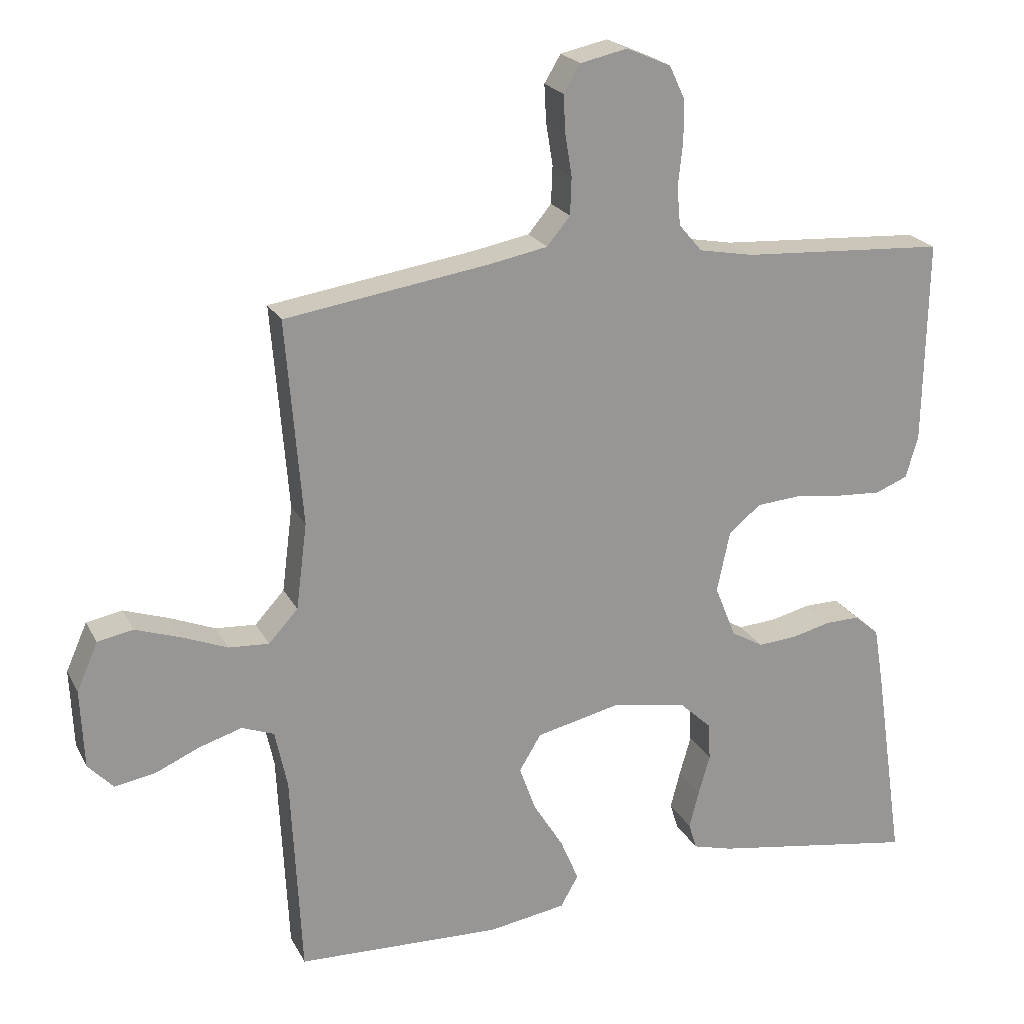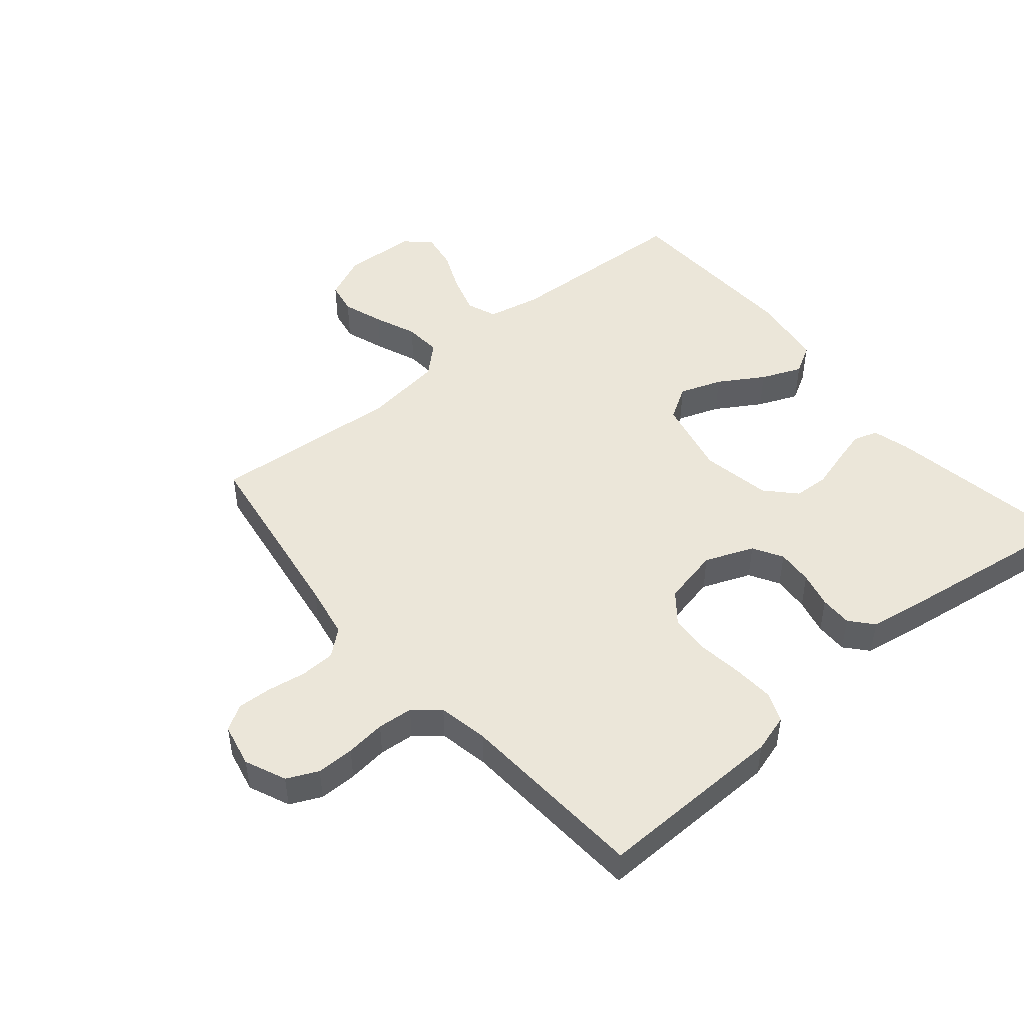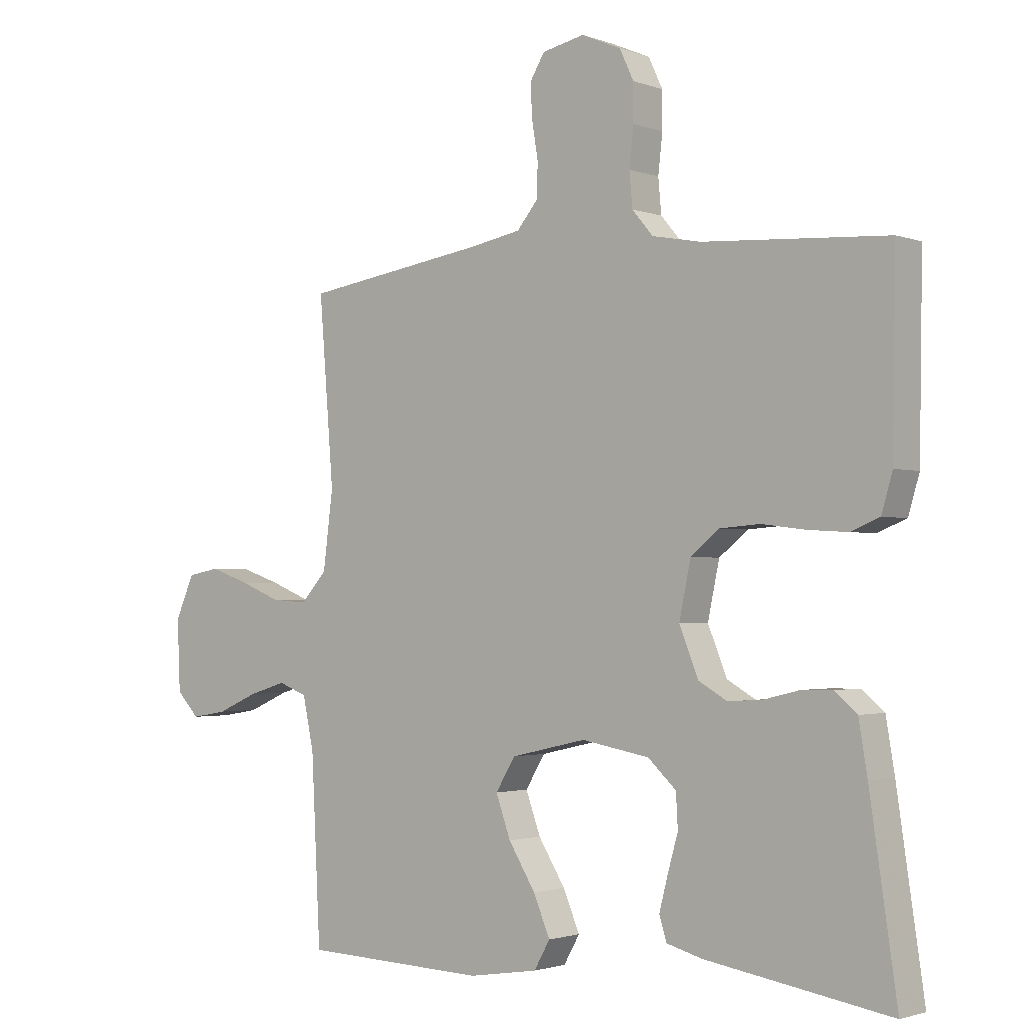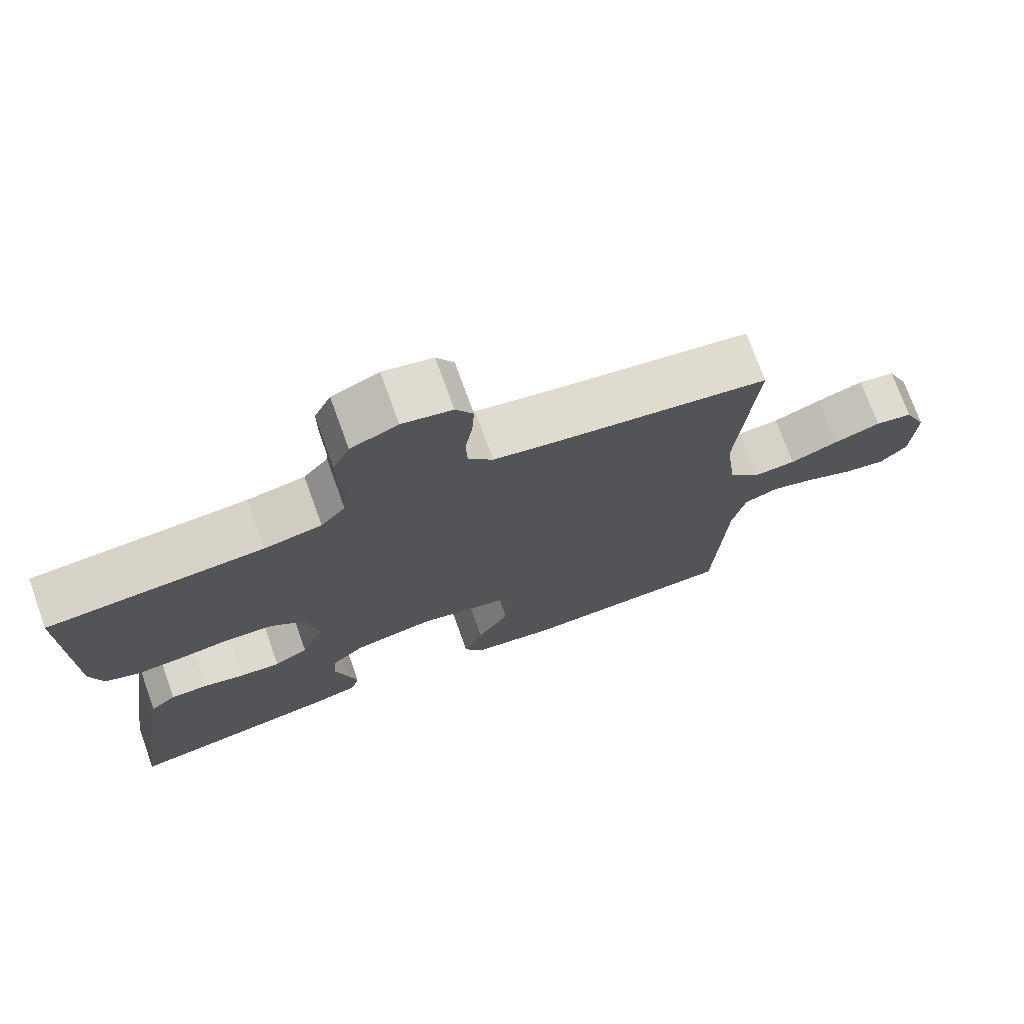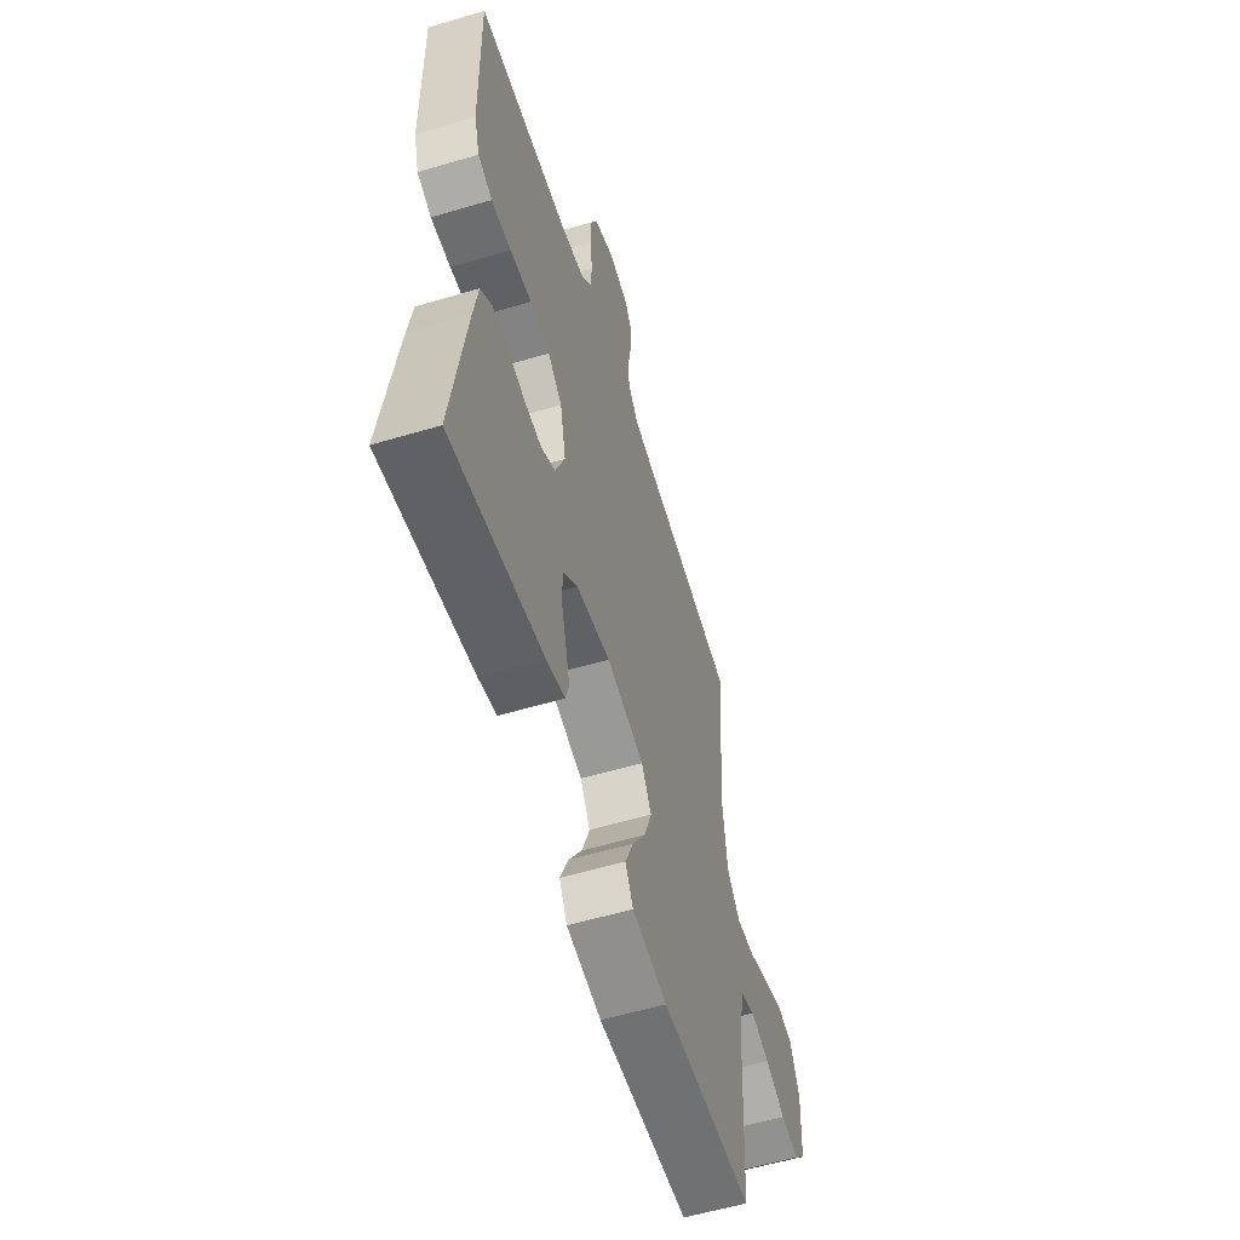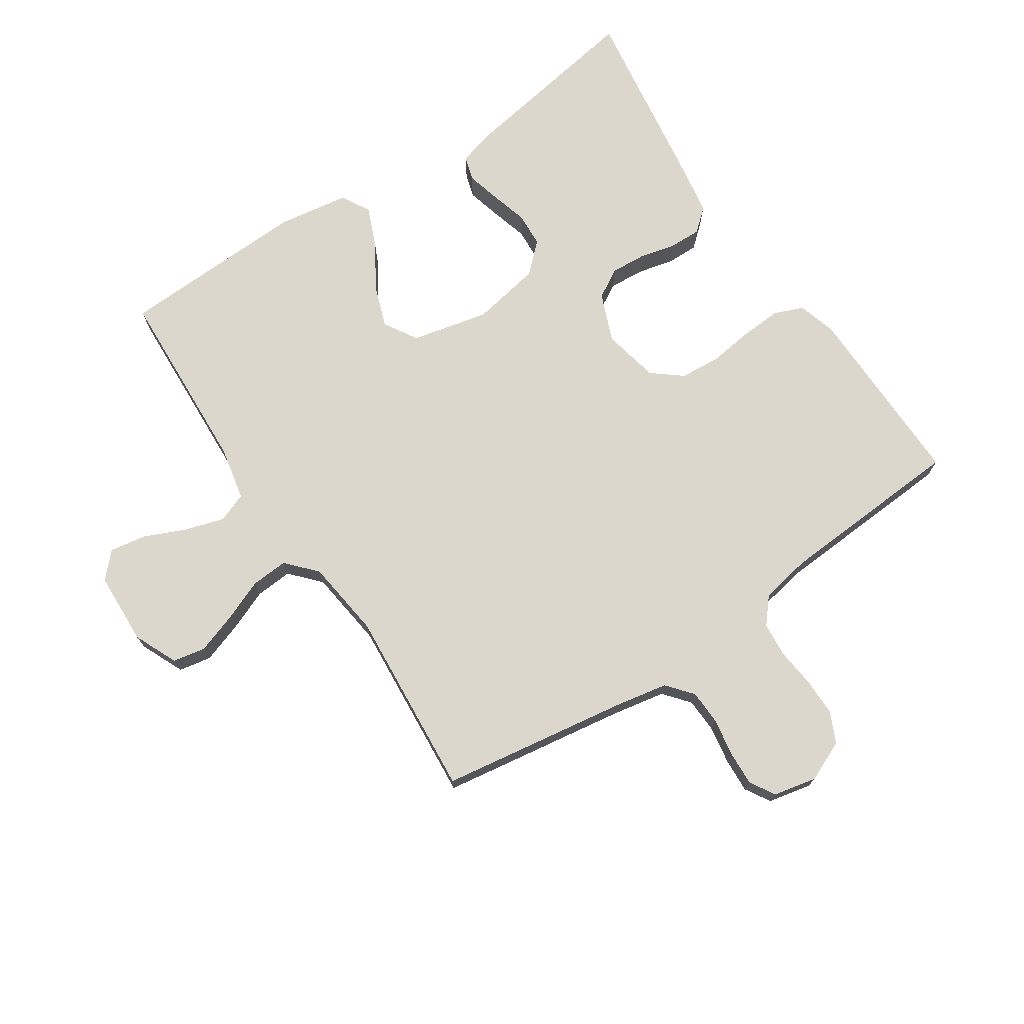
<metadata>
{"format":"obj","ext":"obj","renderer":"f3d","projection":"perspective","resolution":1024,"background":"white","views":[{"elev":21.7,"azim":-21.2,"up":"+Z"},{"elev":48.1,"azim":49.8,"up":"+Y"},{"elev":-1.9,"azim":38.3,"up":"+Z"},{"elev":73.9,"azim":160.2,"up":"+Z"},{"elev":-57.1,"azim":107.2,"up":"+Z"},{"elev":73.2,"azim":-33.7,"up":"+Y"}]}
</metadata>
<code>
v -0.5 0.07 -0.5
v -0.515 0.07 -0.2
v -0.533 0.07 -0.115
v -0.58 0.07 -0.097
v -0.642 0.07 -0.116
v -0.708 0.07 -0.145
v -0.767 0.07 -0.155
v -0.804 0.07 -0.116
v -0.809 0.07 0
v -0.778 0.07 0.07
v -0.726 0.07 0.08
v -0.661 0.07 0.058
v -0.594 0.07 0.031
v -0.535 0.07 0.027
v -0.492 0.07 0.074
v -0.476 0.07 0.2
v -0.5 0.07 0.5
v -0.2 0.07 0.546
v -0.116 0.07 0.562
v -0.082 0.07 0.603
v -0.08 0.07 0.658
v -0.09 0.07 0.719
v -0.093 0.07 0.774
v -0.069 0.07 0.814
v 0 0.07 0.829
v 0.065 0.07 0.801
v 0.088 0.07 0.752
v 0.088 0.07 0.692
v 0.081 0.07 0.629
v 0.086 0.07 0.573
v 0.12 0.07 0.533
v 0.2 0.07 0.518
v 0.5 0.07 0.5
v 0.495 0.07 0.2
v 0.477 0.07 0.139
v 0.43 0.07 0.12
v 0.365 0.07 0.124
v 0.294 0.07 0.133
v 0.229 0.07 0.128
v 0.182 0.07 0.09
v 0.163 0.07 0
v 0.194 0.07 -0.077
v 0.241 0.07 -0.104
v 0.298 0.07 -0.1
v 0.355 0.07 -0.086
v 0.406 0.07 -0.085
v 0.442 0.07 -0.116
v 0.456 0.07 -0.2
v 0.5 0.07 -0.5
v 0.2 0.07 -0.451
v 0.141 0.07 -0.435
v 0.129 0.07 -0.396
v 0.143 0.07 -0.342
v 0.16 0.07 -0.282
v 0.157 0.07 -0.227
v 0.111 0.07 -0.184
v 0 0.07 -0.164
v -0.123 0.07 -0.192
v -0.155 0.07 -0.245
v -0.131 0.07 -0.312
v -0.087 0.07 -0.383
v -0.06 0.07 -0.447
v -0.086 0.07 -0.493
v -0.2 0.07 -0.511
v -0.5 0 -0.5
v -0.515 0 -0.2
v -0.533 0 -0.115
v -0.58 0 -0.097
v -0.642 0 -0.116
v -0.708 0 -0.145
v -0.767 0 -0.155
v -0.804 0 -0.116
v -0.809 0 0
v -0.778 0 0.07
v -0.726 0 0.08
v -0.661 0 0.058
v -0.594 0 0.031
v -0.535 0 0.027
v -0.492 0 0.074
v -0.476 0 0.2
v -0.5 0 0.5
v -0.2 0 0.546
v -0.116 0 0.562
v -0.082 0 0.603
v -0.08 0 0.658
v -0.09 0 0.719
v -0.093 0 0.774
v -0.069 0 0.814
v 0 0 0.829
v 0.065 0 0.801
v 0.088 0 0.752
v 0.088 0 0.692
v 0.081 0 0.629
v 0.086 0 0.573
v 0.12 0 0.533
v 0.2 0 0.518
v 0.5 0 0.5
v 0.495 0 0.2
v 0.477 0 0.139
v 0.43 0 0.12
v 0.365 0 0.124
v 0.294 0 0.133
v 0.229 0 0.128
v 0.182 0 0.09
v 0.163 0 0
v 0.194 0 -0.077
v 0.241 0 -0.104
v 0.298 0 -0.1
v 0.355 0 -0.086
v 0.406 0 -0.085
v 0.442 0 -0.116
v 0.456 0 -0.2
v 0.5 0 -0.5
v 0.2 0 -0.451
v 0.141 0 -0.435
v 0.129 0 -0.396
v 0.143 0 -0.342
v 0.16 0 -0.282
v 0.157 0 -0.227
v 0.111 0 -0.184
v 0 0 -0.164
v -0.123 0 -0.192
v -0.155 0 -0.245
v -0.131 0 -0.312
v -0.087 0 -0.383
v -0.06 0 -0.447
v -0.086 0 -0.493
v -0.2 0 -0.511
f 64 1 2
f 63 64 2
f 62 63 2
f 61 62 2
f 60 61 2
f 59 60 2 3
f 58 59 3 4
f 57 58 4
f 52 53 54
f 51 52 54
f 50 51 54
f 49 50 54
f 48 49 54
f 47 48 54
f 46 47 54
f 45 46 54
f 44 45 54
f 43 44 54 55
f 42 43 55 56
f 36 37 38
f 35 36 38
f 34 35 38
f 33 34 38
f 32 33 38
f 31 32 38 39
f 30 31 39 40
f 27 28 29
f 26 27 29
f 25 26 29
f 24 25 29
f 23 24 29
f 22 23 29
f 21 22 29
f 20 21 29 30
f 30 40 41
f 20 30 41
f 19 20 41
f 16 17 18
f 42 56 57
f 41 42 57
f 19 41 57
f 18 19 57
f 16 18 57
f 15 16 57
f 11 12 13
f 10 11 13
f 9 10 13
f 8 9 13
f 7 8 13
f 6 7 13
f 5 6 13
f 14 15 57 4
f 4 5 13 14
f 66 65 128
f 66 128 127
f 66 127 126
f 66 126 125
f 66 125 124
f 67 66 124 123
f 68 67 123 122
f 68 122 121
f 118 117 116
f 118 116 115
f 118 115 114
f 118 114 113
f 118 113 112
f 118 112 111
f 118 111 110
f 118 110 109
f 118 109 108
f 119 118 108 107
f 120 119 107 106
f 102 101 100
f 102 100 99
f 102 99 98
f 102 98 97
f 102 97 96
f 103 102 96 95
f 104 103 95 94
f 93 92 91
f 93 91 90
f 93 90 89
f 93 89 88
f 93 88 87
f 93 87 86
f 93 86 85
f 94 93 85 84
f 105 104 94
f 105 94 84
f 105 84 83
f 82 81 80
f 121 120 106
f 121 106 105
f 121 105 83
f 121 83 82
f 121 82 80
f 121 80 79
f 77 76 75
f 77 75 74
f 77 74 73
f 77 73 72
f 77 72 71
f 77 71 70
f 77 70 69
f 68 121 79 78
f 78 77 69 68
f 1 65 66 2
f 2 66 67 3
f 3 67 68 4
f 4 68 69 5
f 5 69 70 6
f 6 70 71 7
f 7 71 72 8
f 8 72 73 9
f 9 73 74 10
f 10 74 75 11
f 11 75 76 12
f 12 76 77 13
f 13 77 78 14
f 14 78 79 15
f 15 79 80 16
f 16 80 81 17
f 17 81 82 18
f 18 82 83 19
f 19 83 84 20
f 20 84 85 21
f 21 85 86 22
f 22 86 87 23
f 23 87 88 24
f 24 88 89 25
f 25 89 90 26
f 26 90 91 27
f 27 91 92 28
f 28 92 93 29
f 29 93 94 30
f 30 94 95 31
f 31 95 96 32
f 32 96 97 33
f 33 97 98 34
f 34 98 99 35
f 35 99 100 36
f 36 100 101 37
f 37 101 102 38
f 38 102 103 39
f 39 103 104 40
f 40 104 105 41
f 41 105 106 42
f 42 106 107 43
f 43 107 108 44
f 44 108 109 45
f 45 109 110 46
f 46 110 111 47
f 47 111 112 48
f 48 112 113 49
f 49 113 114 50
f 50 114 115 51
f 51 115 116 52
f 52 116 117 53
f 53 117 118 54
f 54 118 119 55
f 55 119 120 56
f 56 120 121 57
f 57 121 122 58
f 58 122 123 59
f 59 123 124 60
f 60 124 125 61
f 61 125 126 62
f 62 126 127 63
f 63 127 128 64
f 64 128 65 1

</code>
